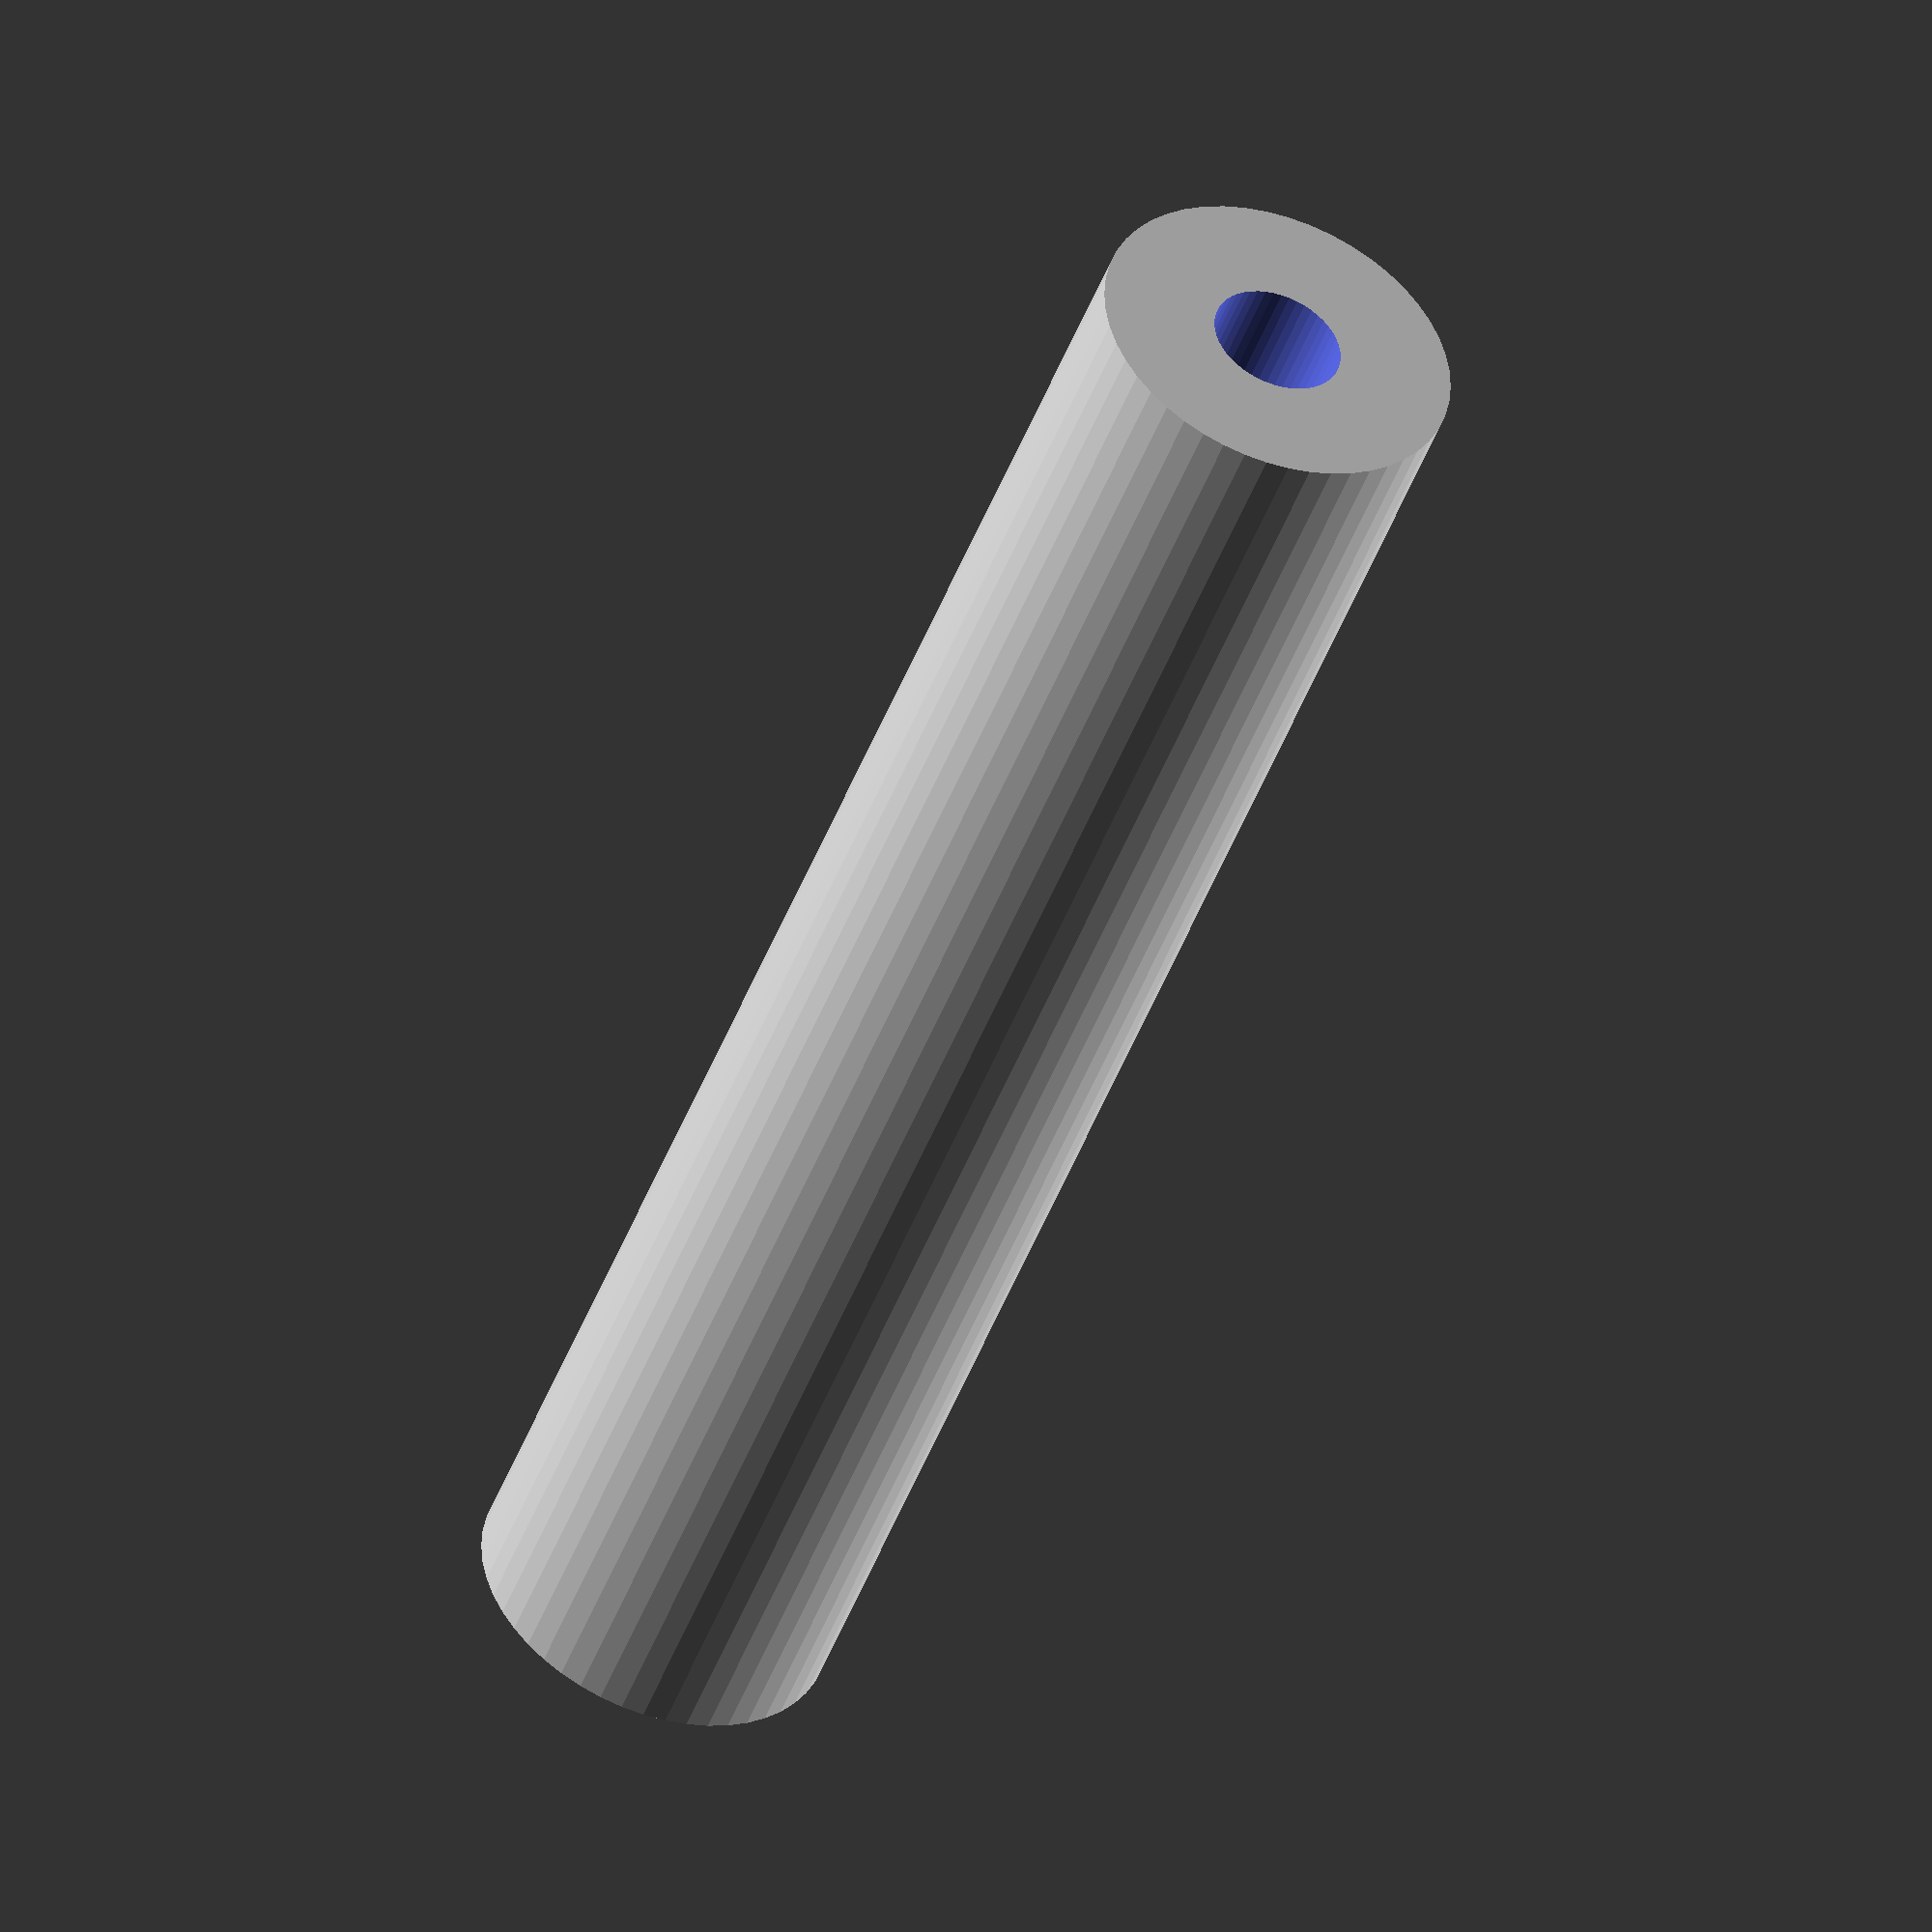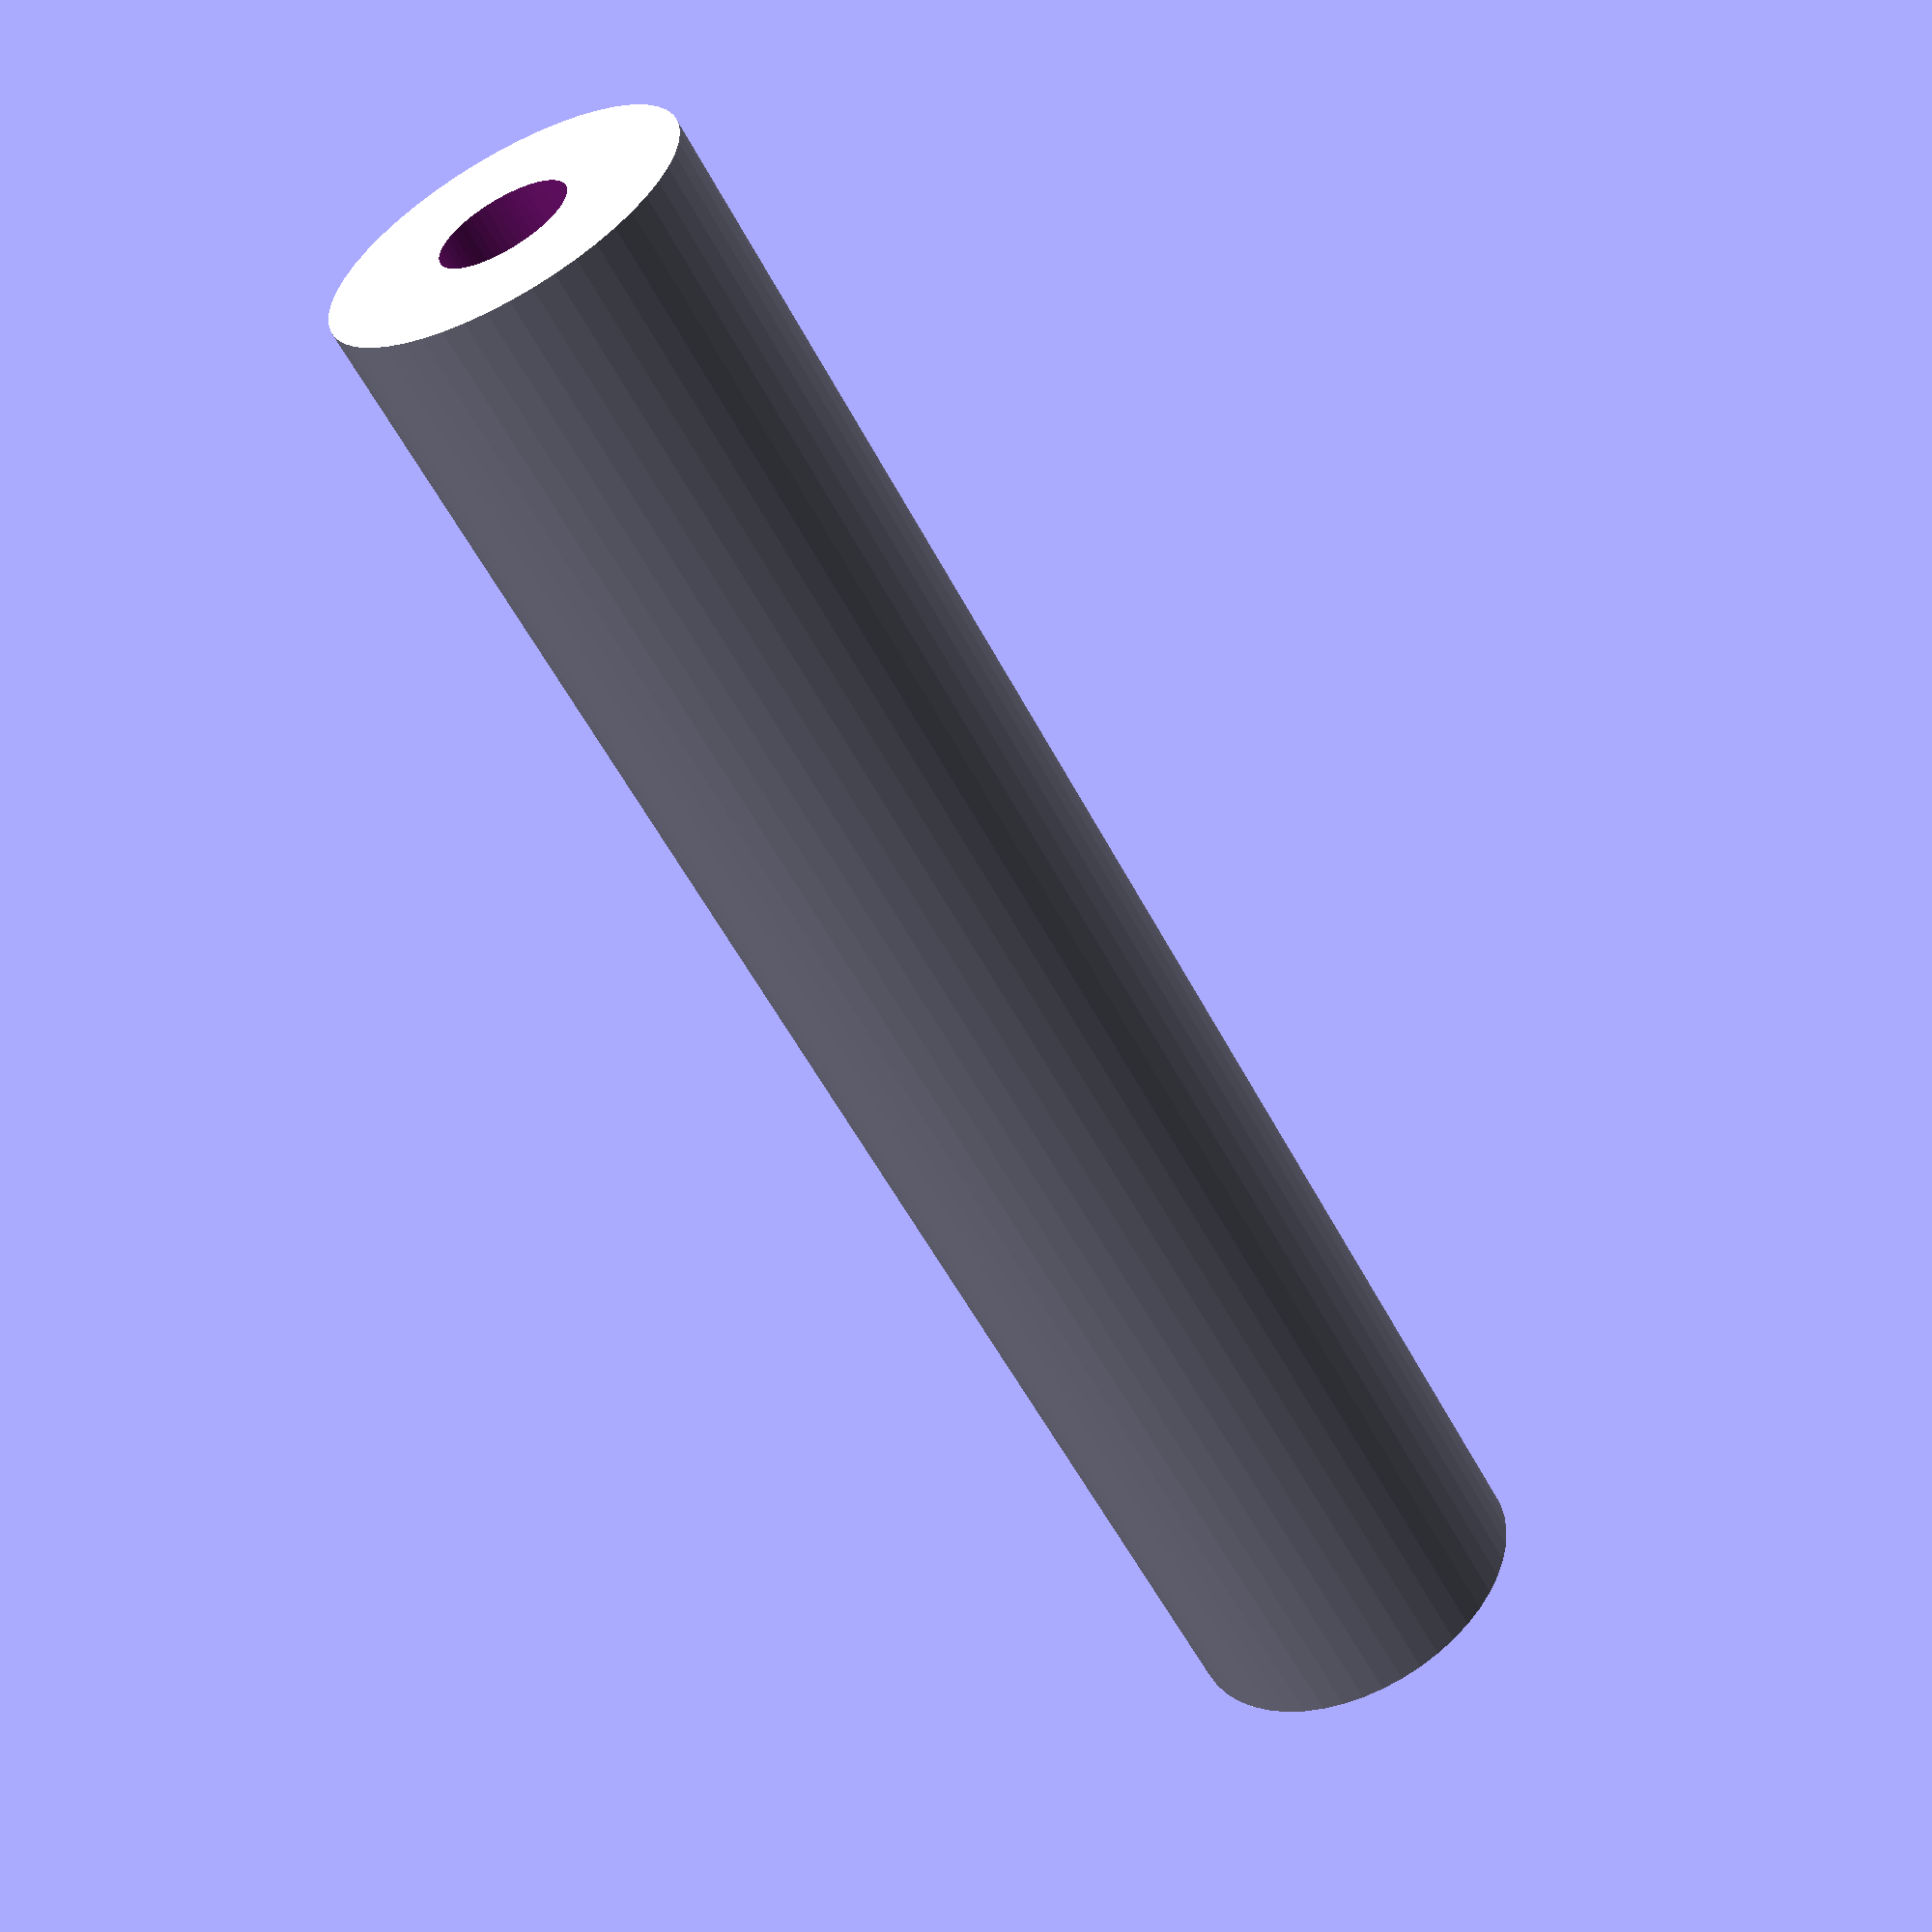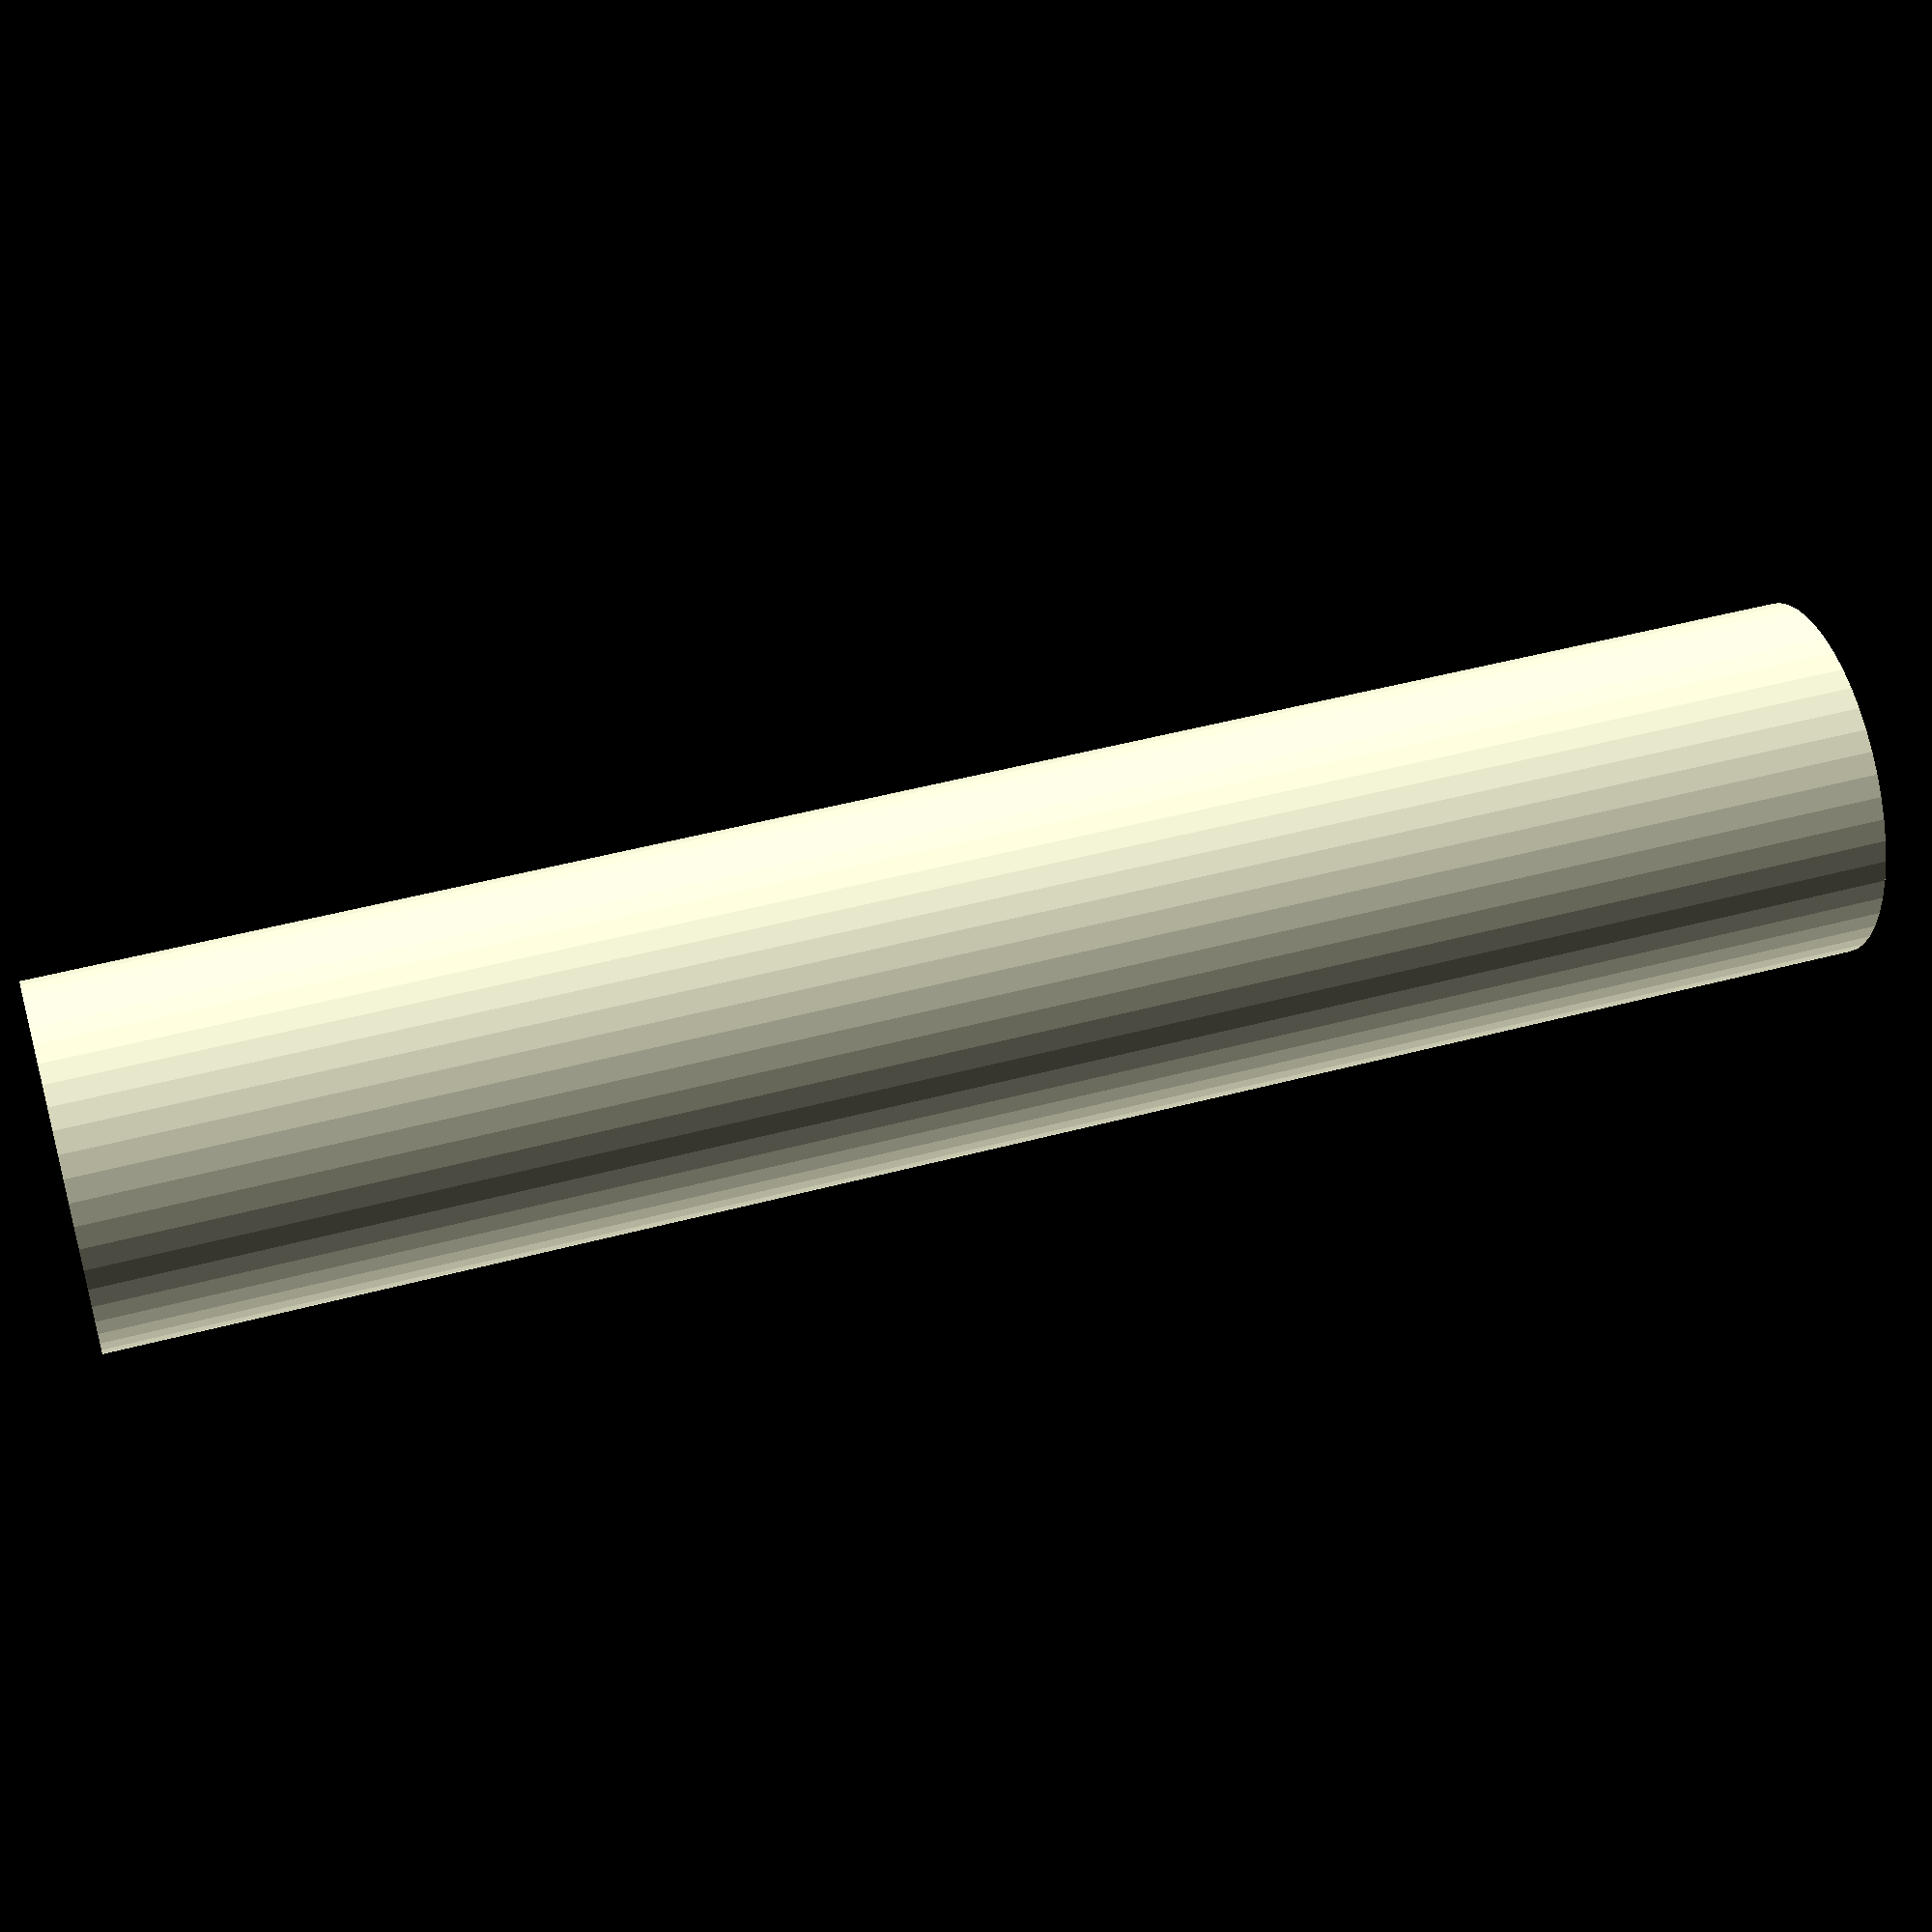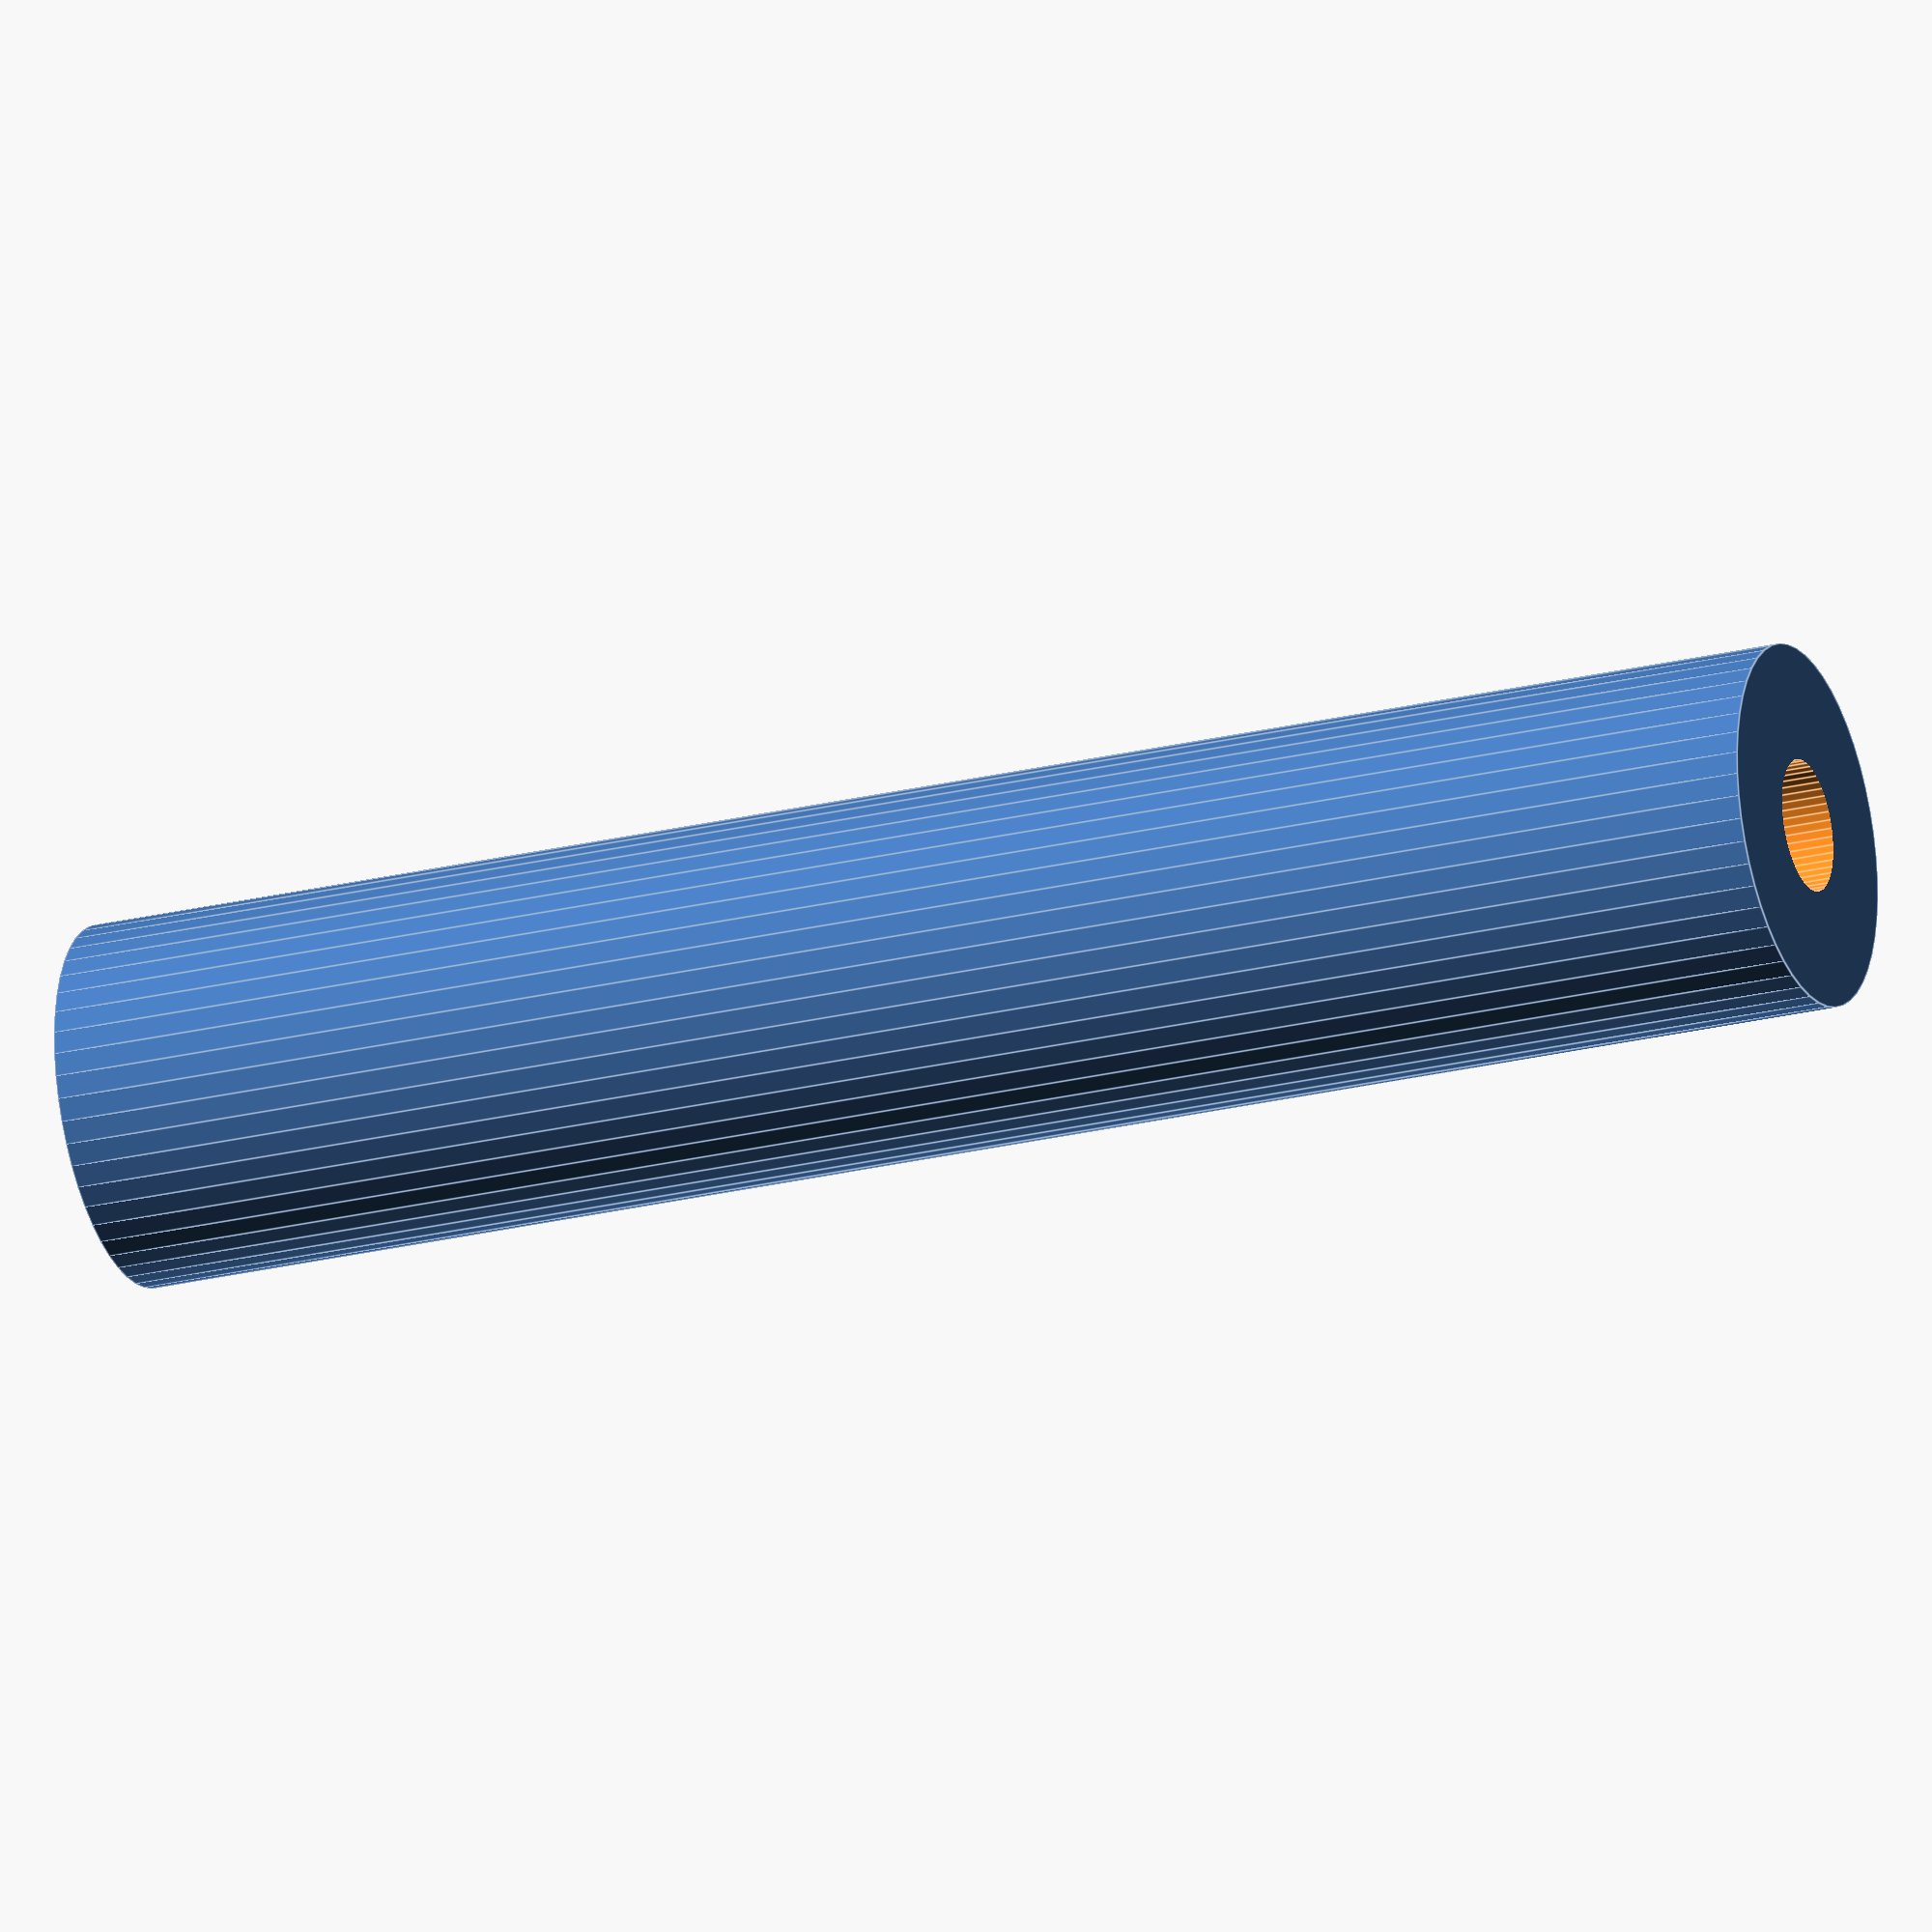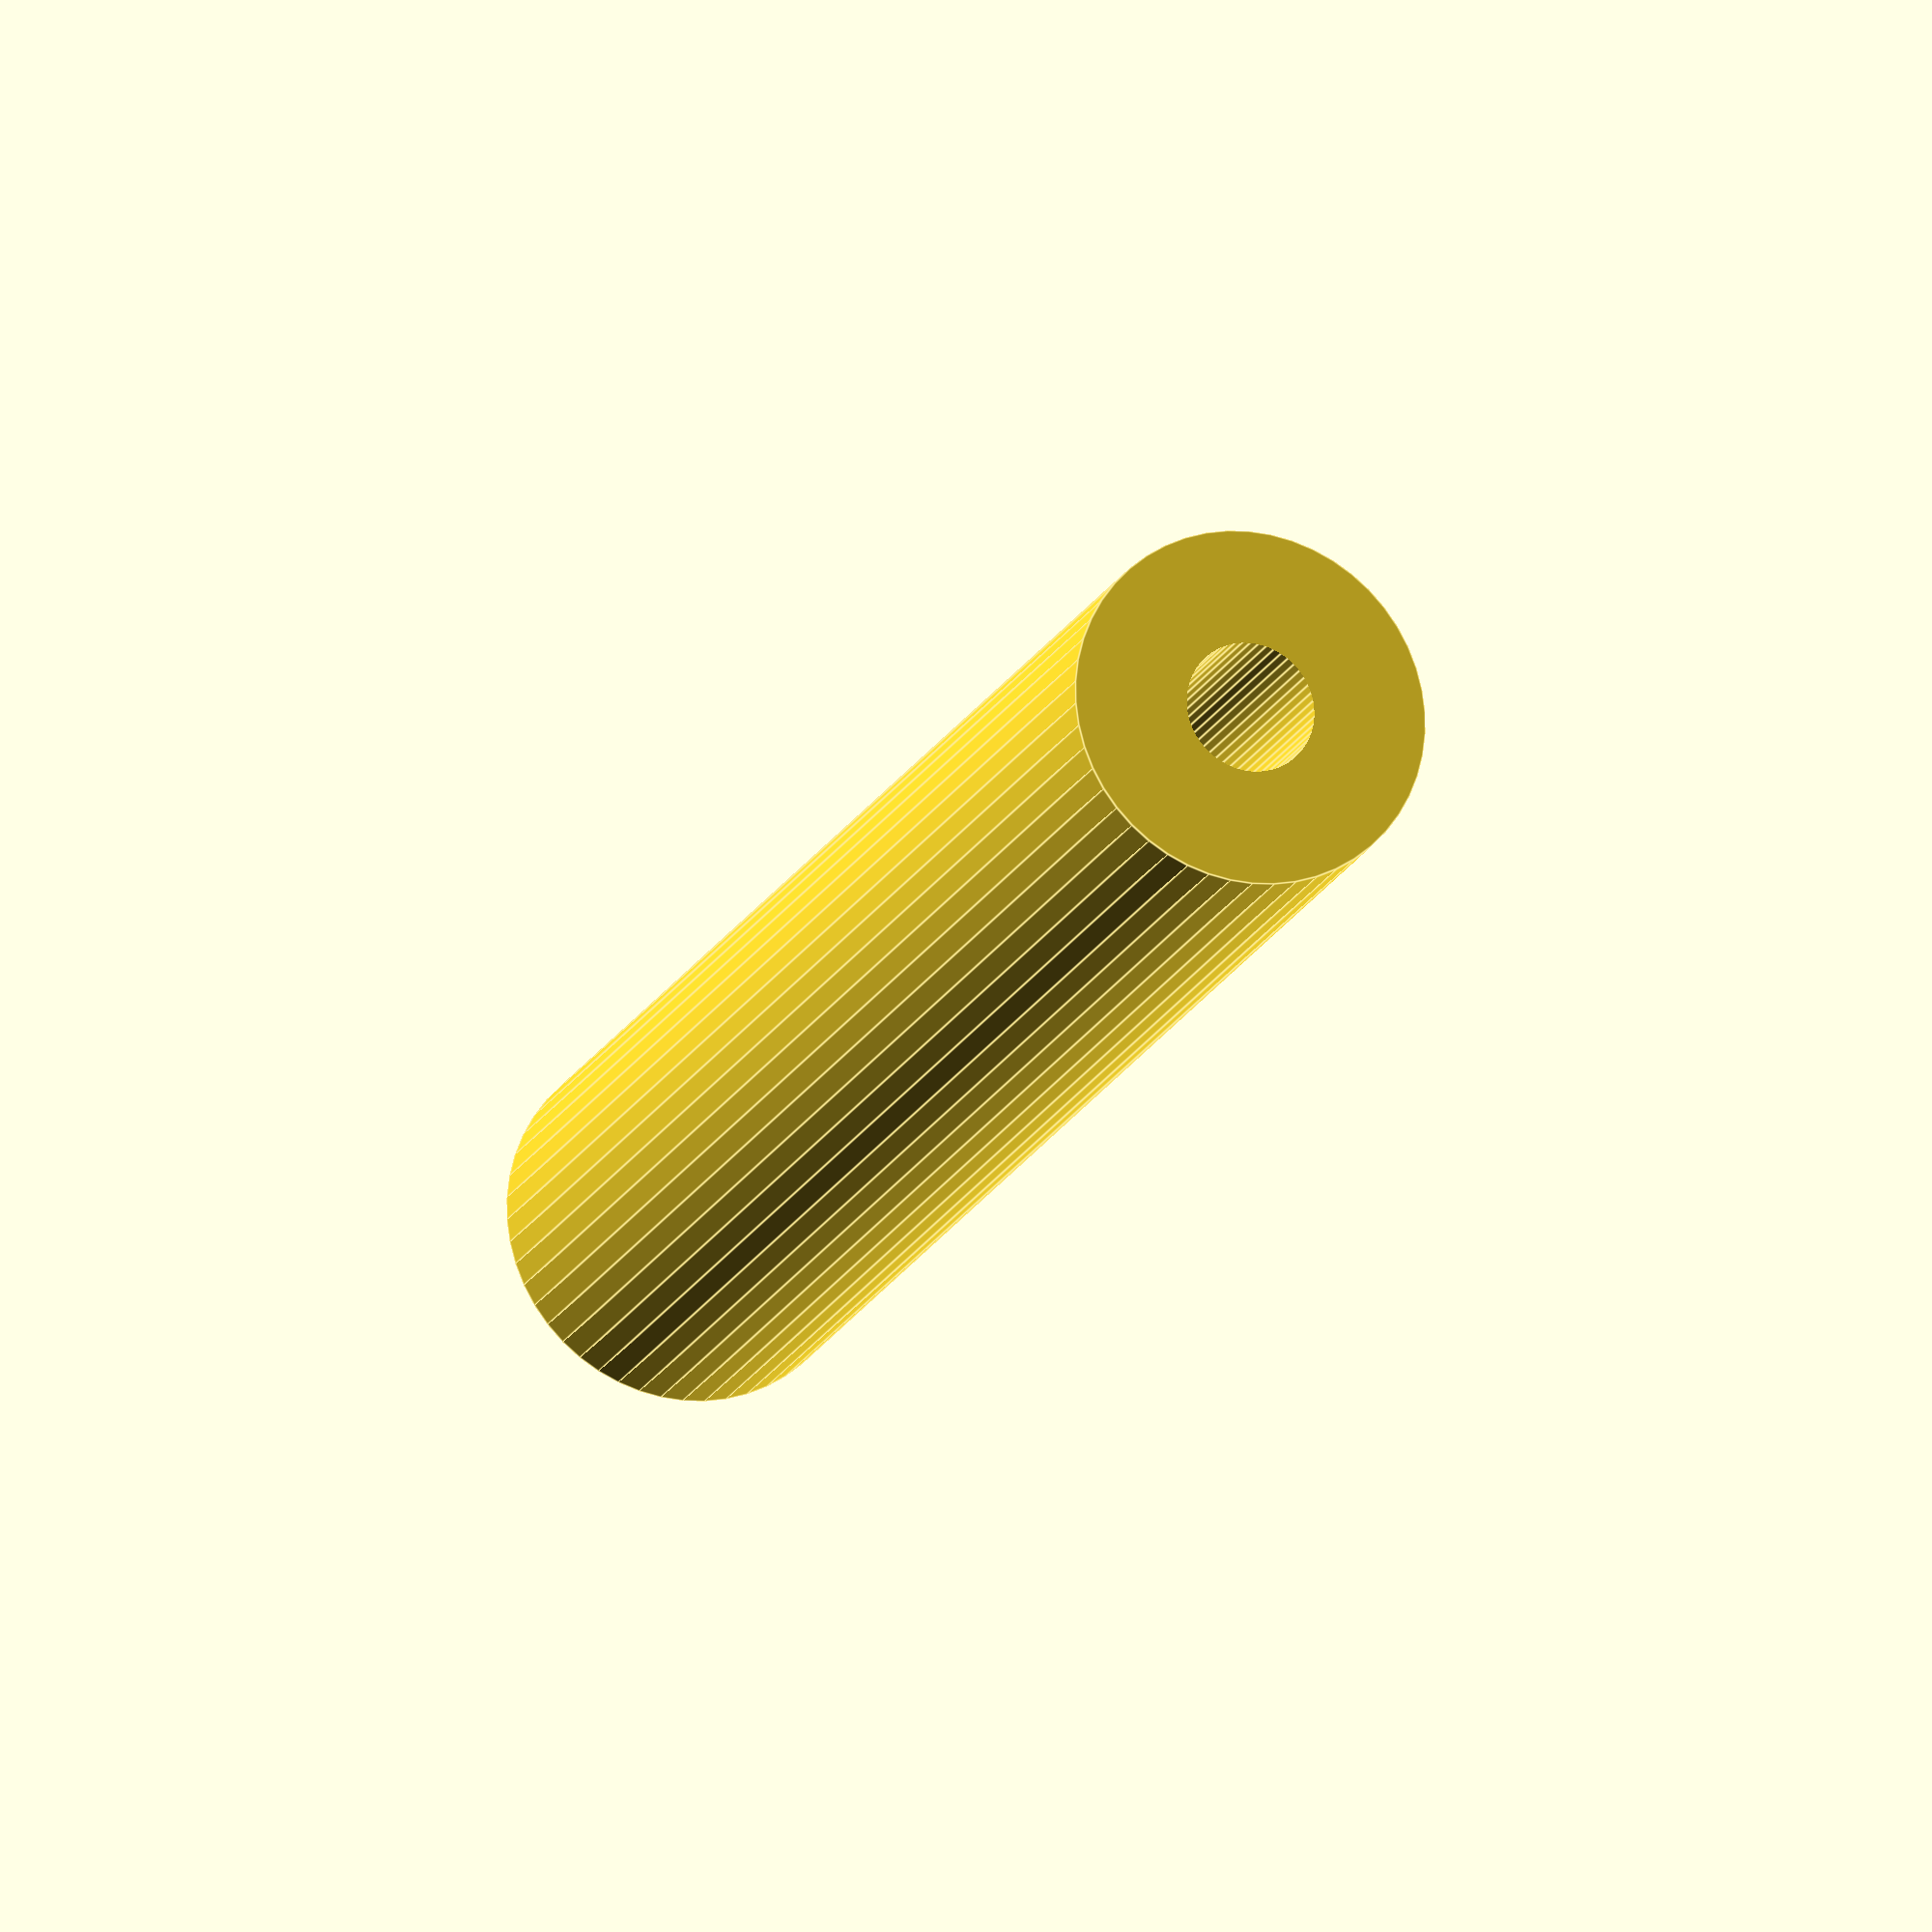
<openscad>
$fn = 50;


difference() {
	union() {
		translate(v = [0, 0, -21.0000000000]) {
			cylinder(h = 42, r = 4.2500000000);
		}
	}
	union() {
		translate(v = [0, 0, -100.0000000000]) {
			cylinder(h = 200, r = 1.5500000000);
		}
	}
}
</openscad>
<views>
elev=47.0 azim=179.9 roll=160.0 proj=o view=wireframe
elev=56.5 azim=89.8 roll=27.5 proj=p view=wireframe
elev=311.2 azim=241.5 roll=73.5 proj=p view=wireframe
elev=203.8 azim=95.4 roll=247.5 proj=o view=edges
elev=197.4 azim=162.5 roll=18.2 proj=o view=edges
</views>
